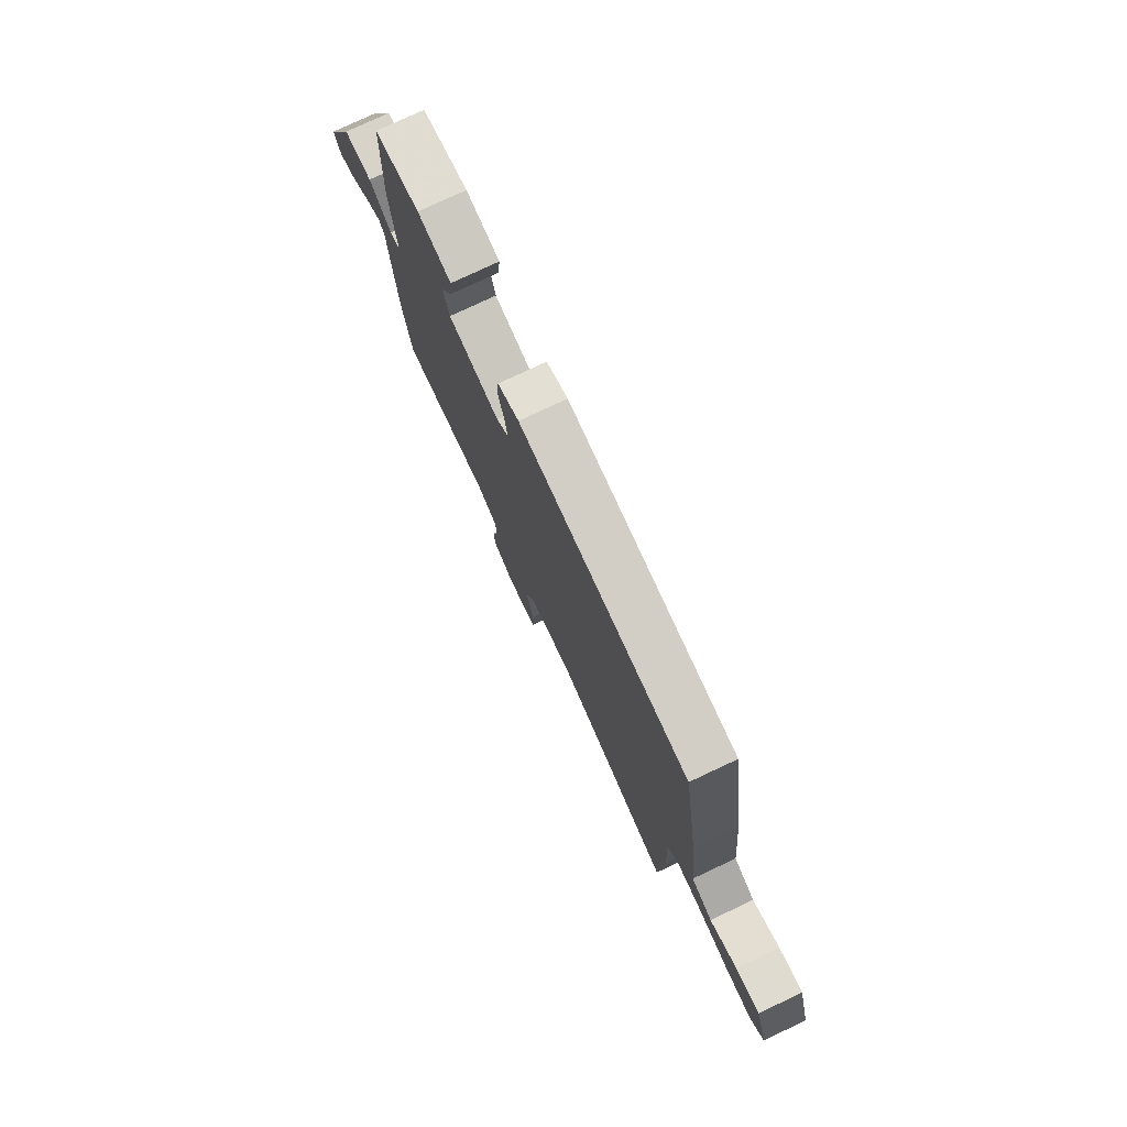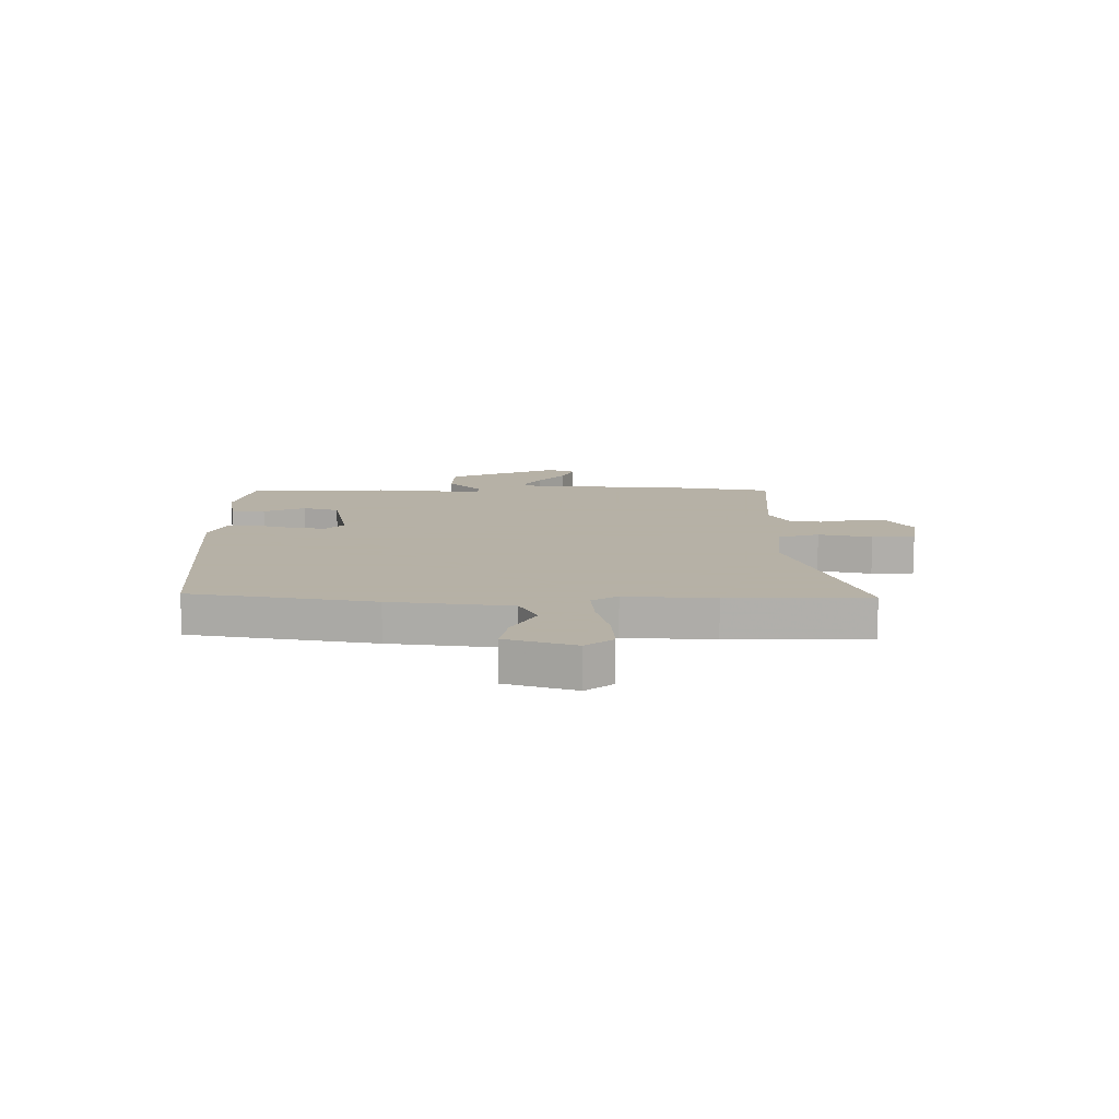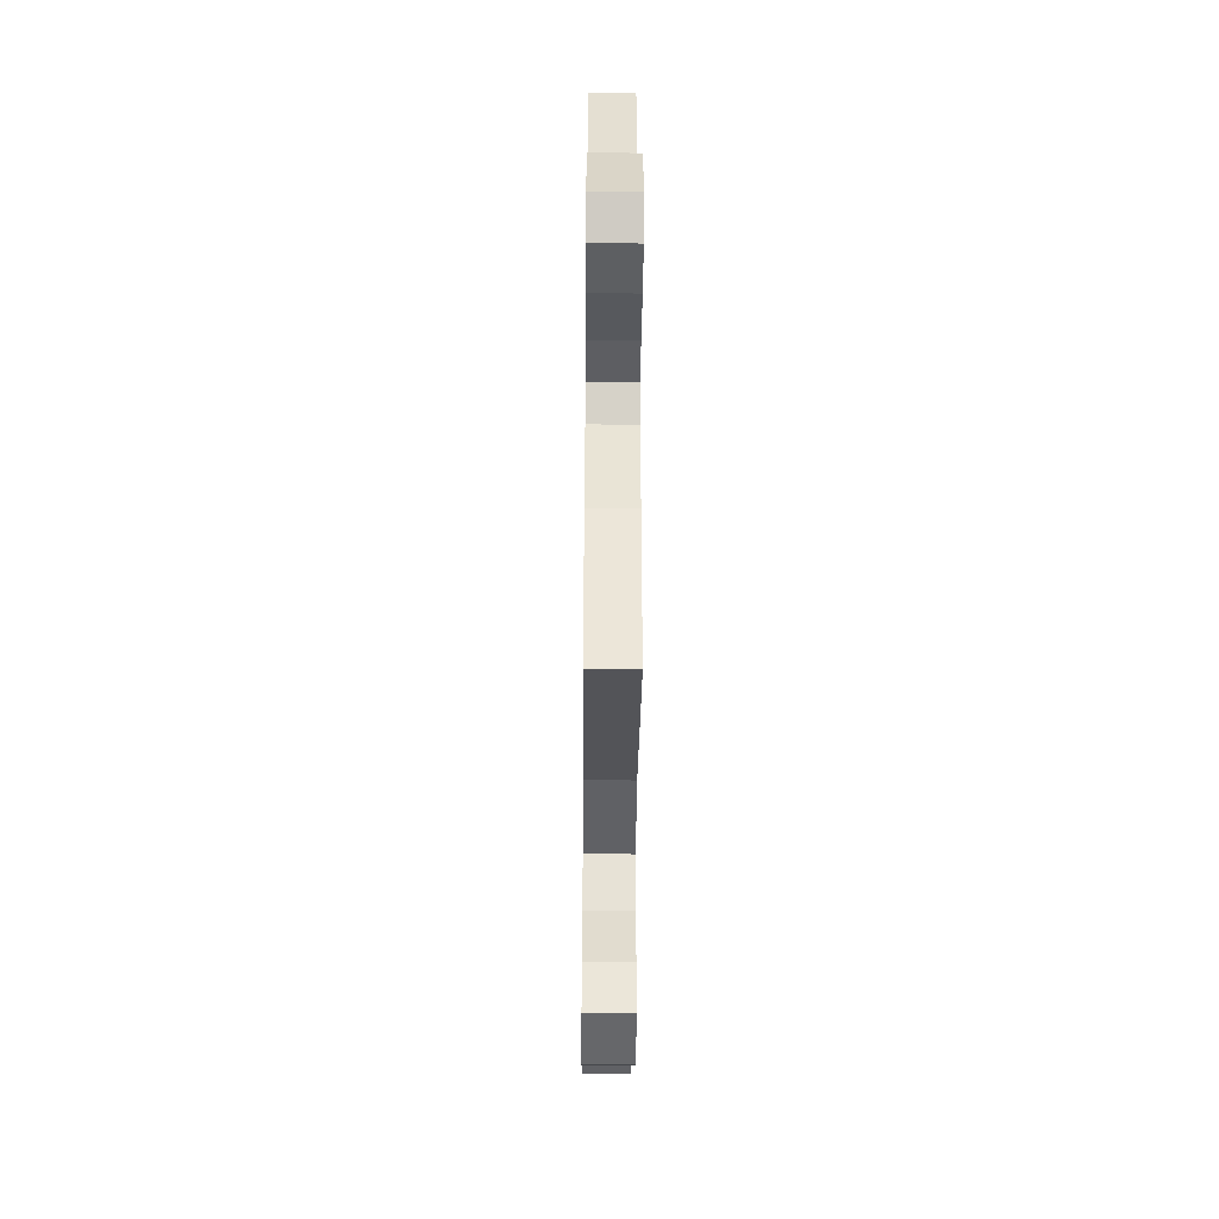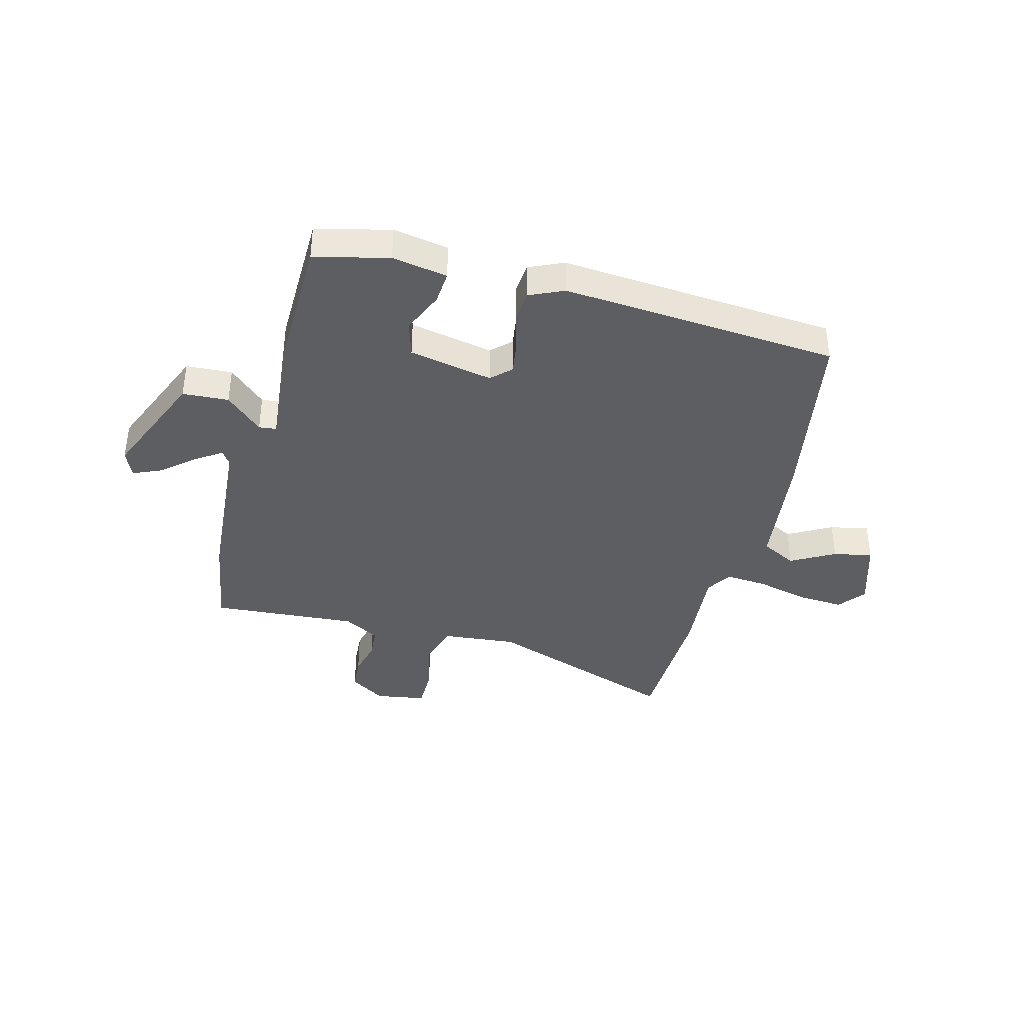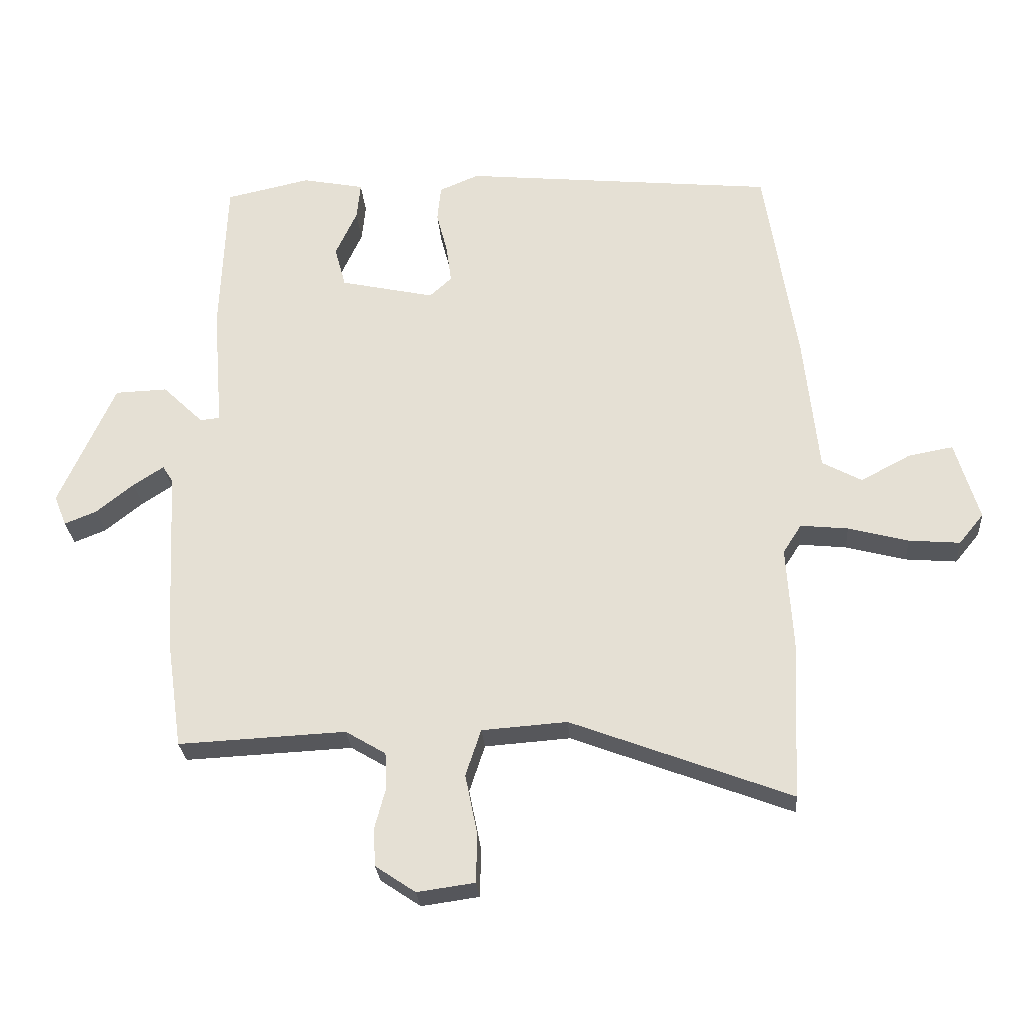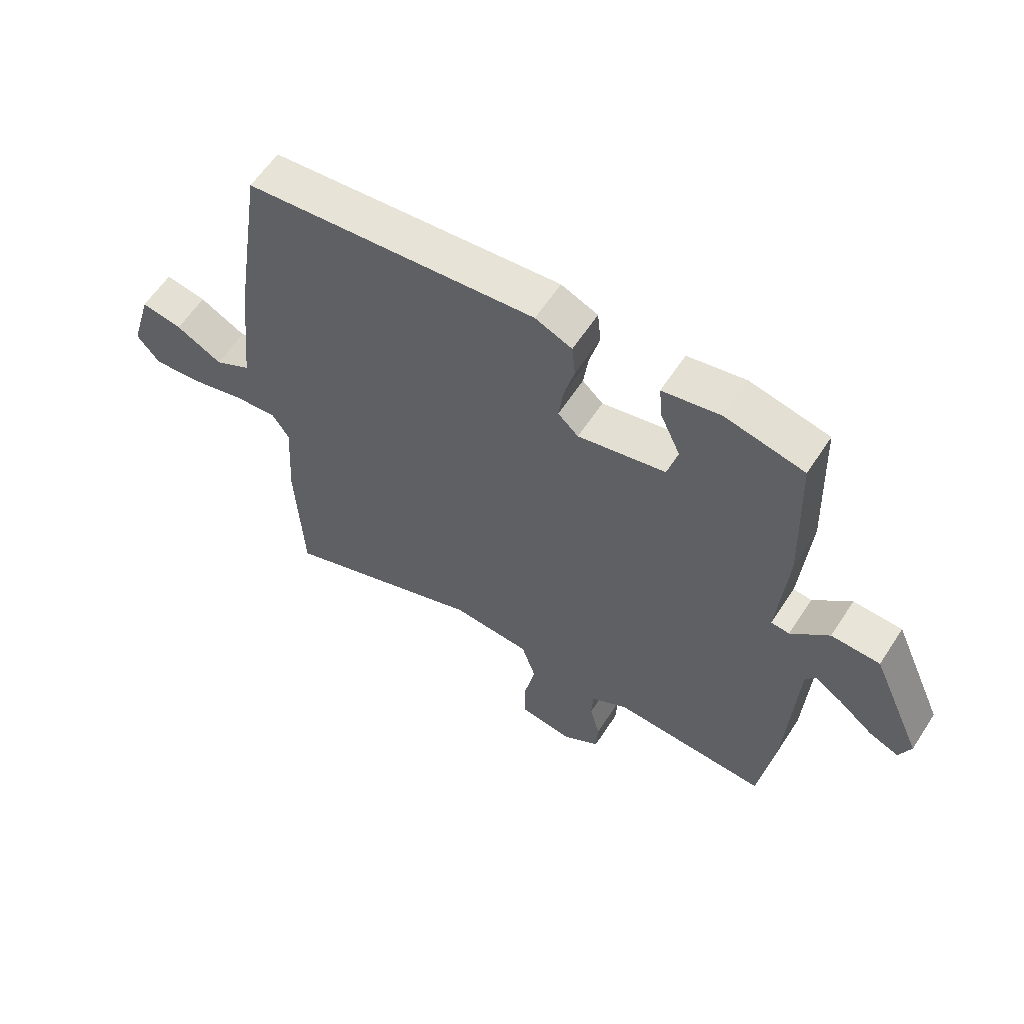
<metadata>
{"format":"obj","ext":"obj","renderer":"f3d","projection":"perspective","resolution":1024,"background":"white","views":[{"elev":77.6,"azim":64.8,"up":"+Z"},{"elev":12.1,"azim":91.4,"up":"+Y"},{"elev":-44.3,"azim":89.5,"up":"+Z"},{"elev":-38.7,"azim":-13.4,"up":"+Y"},{"elev":-27.3,"azim":4.3,"up":"+Z"},{"elev":60.2,"azim":-147.0,"up":"+Z"}]}
</metadata>
<code>
v 0.504 0.07 -0.419
v 0.492 0.07 -0.679
v 0.136 0.07 -0.543
v -0.002 0.07 -0.553
v -0.027 0.07 -0.629
v -0.007 0.07 -0.728
v -0.009 0.07 -0.806
v -0.102 0.07 -0.819
v -0.167 0.07 -0.775
v -0.17 0.07 -0.713
v -0.152 0.07 -0.646
v -0.155 0.07 -0.588
v -0.22 0.07 -0.549
v -0.491 0.07 -0.562
v -0.517 0.07 -0.382
v -0.533 0.07 -0.081
v -0.55 0.07 -0.054
v -0.599 0.07 -0.086
v -0.66 0.07 -0.135
v -0.712 0.07 -0.156
v -0.732 0.07 -0.106
v -0.642 0.07 0.097
v -0.557 0.07 0.1
v -0.491 0.07 0.036
v -0.459 0.07 0.039
v -0.475 0.07 0.24
v -0.465 0.07 0.499
v -0.328 0.07 0.529
v -0.227 0.07 0.509
v -0.233 0.07 0.448
v -0.268 0.07 0.372
v -0.25 0.07 0.305
v -0.097 0.07 0.271
v -0.061 0.07 0.304
v -0.069 0.07 0.366
v -0.087 0.07 0.436
v -0.081 0.07 0.495
v -0.017 0.07 0.522
v 0.491 0.07 0.471
v 0.543 0.07 0.132
v 0.566 0.07 -0.091
v 0.63 0.07 -0.126
v 0.711 0.07 -0.083
v 0.783 0.07 -0.07
v 0.821 0.07 -0.199
v 0.781 0.07 -0.248
v 0.698 0.07 -0.241
v 0.601 0.07 -0.215
v 0.524 0.07 -0.207
v 0.494 0.07 -0.254
v 0.504 0 -0.419
v 0.492 0 -0.679
v 0.136 0 -0.543
v -0.002 0 -0.553
v -0.027 0 -0.629
v -0.007 0 -0.728
v -0.009 0 -0.806
v -0.102 0 -0.819
v -0.167 0 -0.775
v -0.17 0 -0.713
v -0.152 0 -0.646
v -0.155 0 -0.588
v -0.22 0 -0.549
v -0.491 0 -0.562
v -0.517 0 -0.382
v -0.533 0 -0.081
v -0.55 0 -0.054
v -0.599 0 -0.086
v -0.66 0 -0.135
v -0.712 0 -0.156
v -0.732 0 -0.106
v -0.642 0 0.097
v -0.557 0 0.1
v -0.491 0 0.036
v -0.459 0 0.039
v -0.475 0 0.24
v -0.465 0 0.499
v -0.328 0 0.529
v -0.227 0 0.509
v -0.233 0 0.448
v -0.268 0 0.372
v -0.25 0 0.305
v -0.097 0 0.271
v -0.061 0 0.304
v -0.069 0 0.366
v -0.087 0 0.436
v -0.081 0 0.495
v -0.017 0 0.522
v 0.491 0 0.471
v 0.543 0 0.132
v 0.566 0 -0.091
v 0.63 0 -0.126
v 0.711 0 -0.083
v 0.783 0 -0.07
v 0.821 0 -0.199
v 0.781 0 -0.248
v 0.698 0 -0.241
v 0.601 0 -0.215
v 0.524 0 -0.207
v 0.494 0 -0.254
f 46 47 48
f 45 46 48
f 44 45 48
f 43 44 48
f 42 43 48
f 41 42 48 49
f 41 49 50
f 40 41 50
f 39 40 50
f 38 39 50
f 37 38 50
f 36 37 50
f 35 36 50
f 29 30 31
f 28 29 31
f 27 28 31
f 26 27 31
f 25 26 31
f 25 31 32
f 22 23 24
f 21 22 24
f 20 21 24
f 19 20 24
f 18 19 24
f 17 18 24 25
f 16 17 25
f 25 32 33
f 16 25 33
f 15 16 33
f 14 15 33
f 13 14 33
f 9 10 11
f 8 9 11
f 7 8 11
f 6 7 11
f 5 6 11
f 4 5 11 12
f 1 2 3
f 50 1 3
f 35 50 3
f 34 35 3
f 13 33 34
f 12 13 34
f 4 12 34
f 3 4 34
f 98 97 96
f 98 96 95
f 98 95 94
f 98 94 93
f 98 93 92
f 99 98 92 91
f 100 99 91
f 100 91 90
f 100 90 89
f 100 89 88
f 100 88 87
f 100 87 86
f 100 86 85
f 81 80 79
f 81 79 78
f 81 78 77
f 81 77 76
f 81 76 75
f 82 81 75
f 74 73 72
f 74 72 71
f 74 71 70
f 74 70 69
f 74 69 68
f 75 74 68 67
f 75 67 66
f 83 82 75
f 83 75 66
f 83 66 65
f 83 65 64
f 83 64 63
f 61 60 59
f 61 59 58
f 61 58 57
f 61 57 56
f 61 56 55
f 62 61 55 54
f 53 52 51
f 53 51 100
f 53 100 85
f 53 85 84
f 84 83 63
f 84 63 62
f 84 62 54
f 84 54 53
f 1 51 52 2
f 2 52 53 3
f 3 53 54 4
f 4 54 55 5
f 5 55 56 6
f 6 56 57 7
f 7 57 58 8
f 8 58 59 9
f 9 59 60 10
f 10 60 61 11
f 11 61 62 12
f 12 62 63 13
f 13 63 64 14
f 14 64 65 15
f 15 65 66 16
f 16 66 67 17
f 17 67 68 18
f 18 68 69 19
f 19 69 70 20
f 20 70 71 21
f 21 71 72 22
f 22 72 73 23
f 23 73 74 24
f 24 74 75 25
f 25 75 76 26
f 26 76 77 27
f 27 77 78 28
f 28 78 79 29
f 29 79 80 30
f 30 80 81 31
f 31 81 82 32
f 32 82 83 33
f 33 83 84 34
f 34 84 85 35
f 35 85 86 36
f 36 86 87 37
f 37 87 88 38
f 38 88 89 39
f 39 89 90 40
f 40 90 91 41
f 41 91 92 42
f 42 92 93 43
f 43 93 94 44
f 44 94 95 45
f 45 95 96 46
f 46 96 97 47
f 47 97 98 48
f 48 98 99 49
f 49 99 100 50
f 50 100 51 1

</code>
